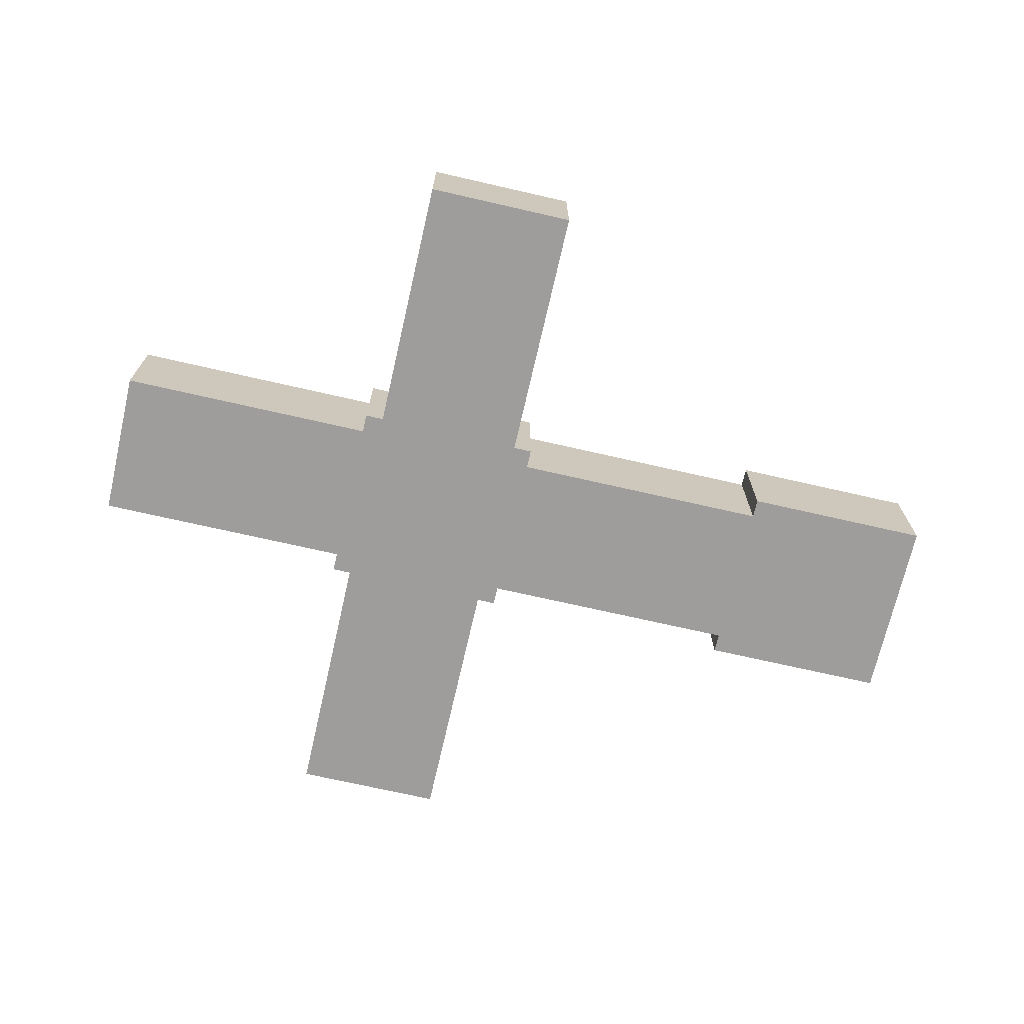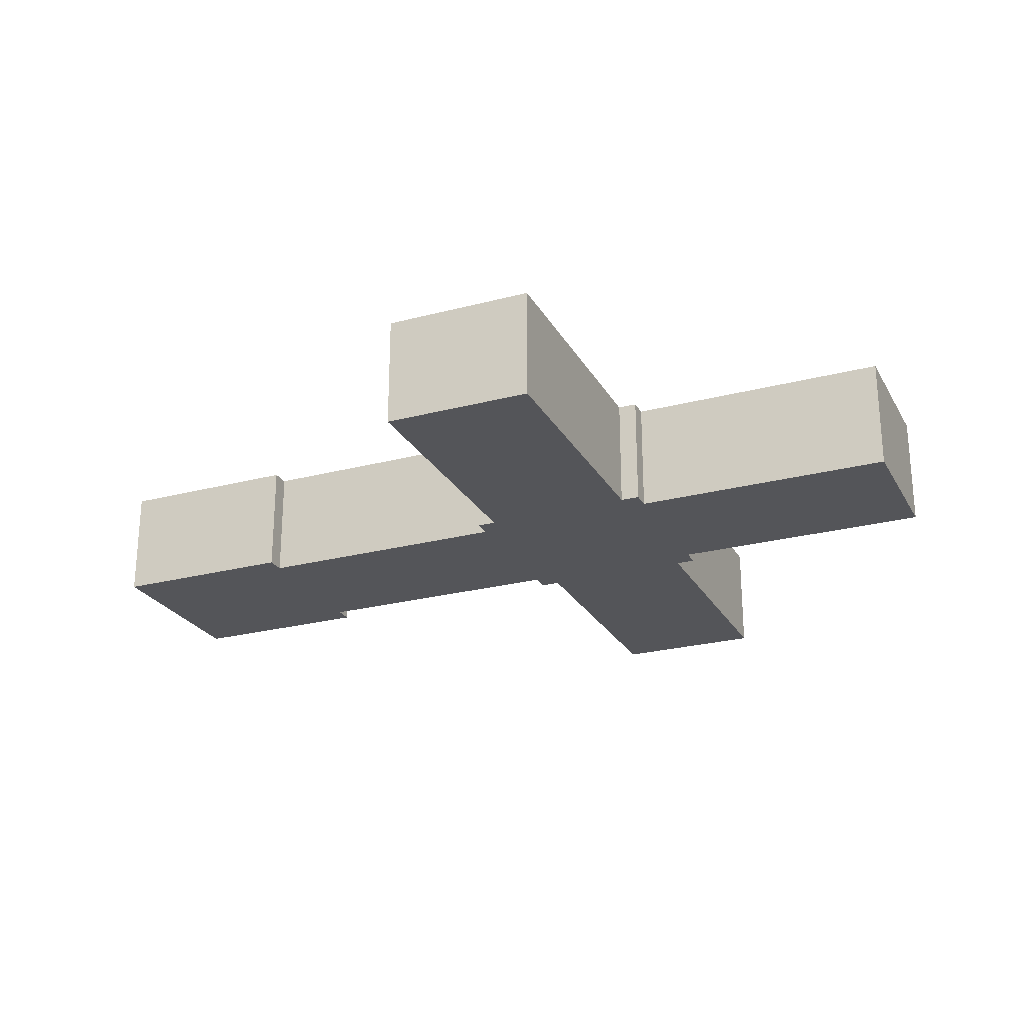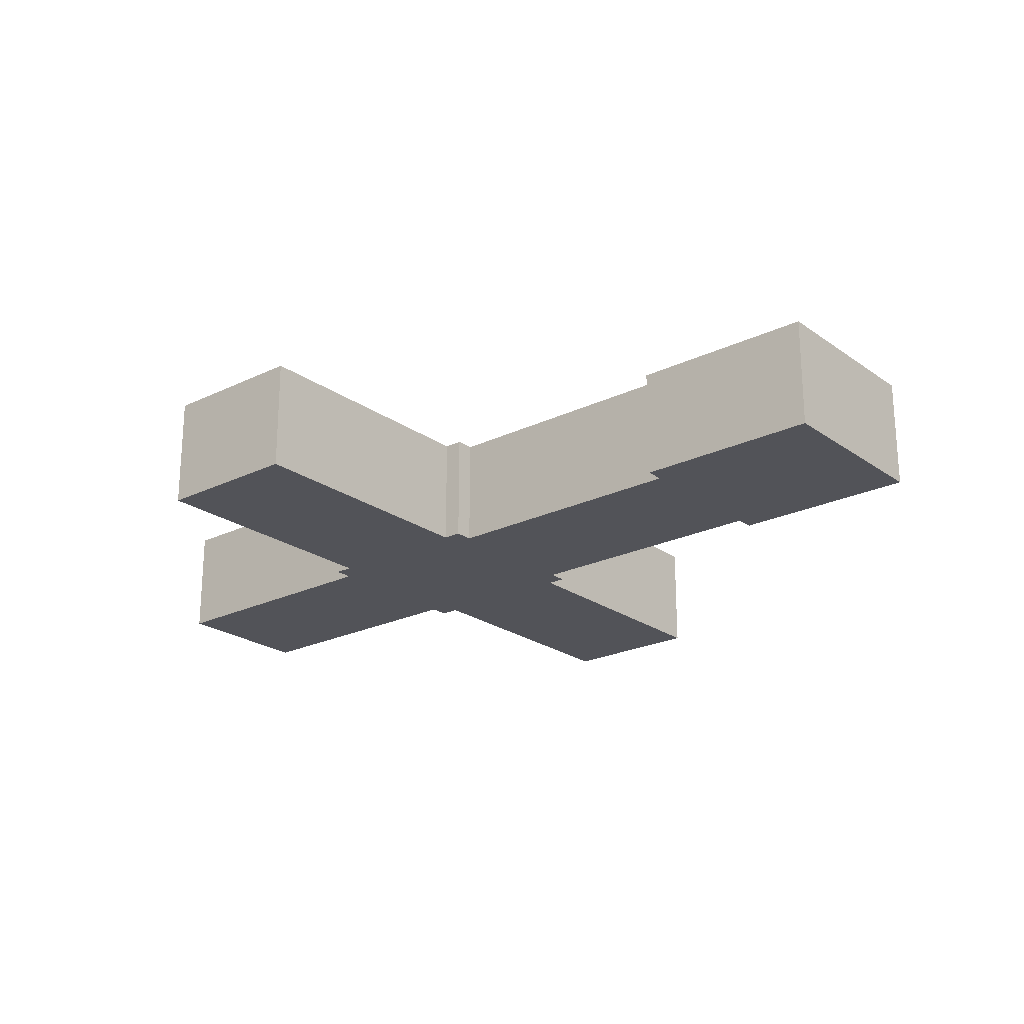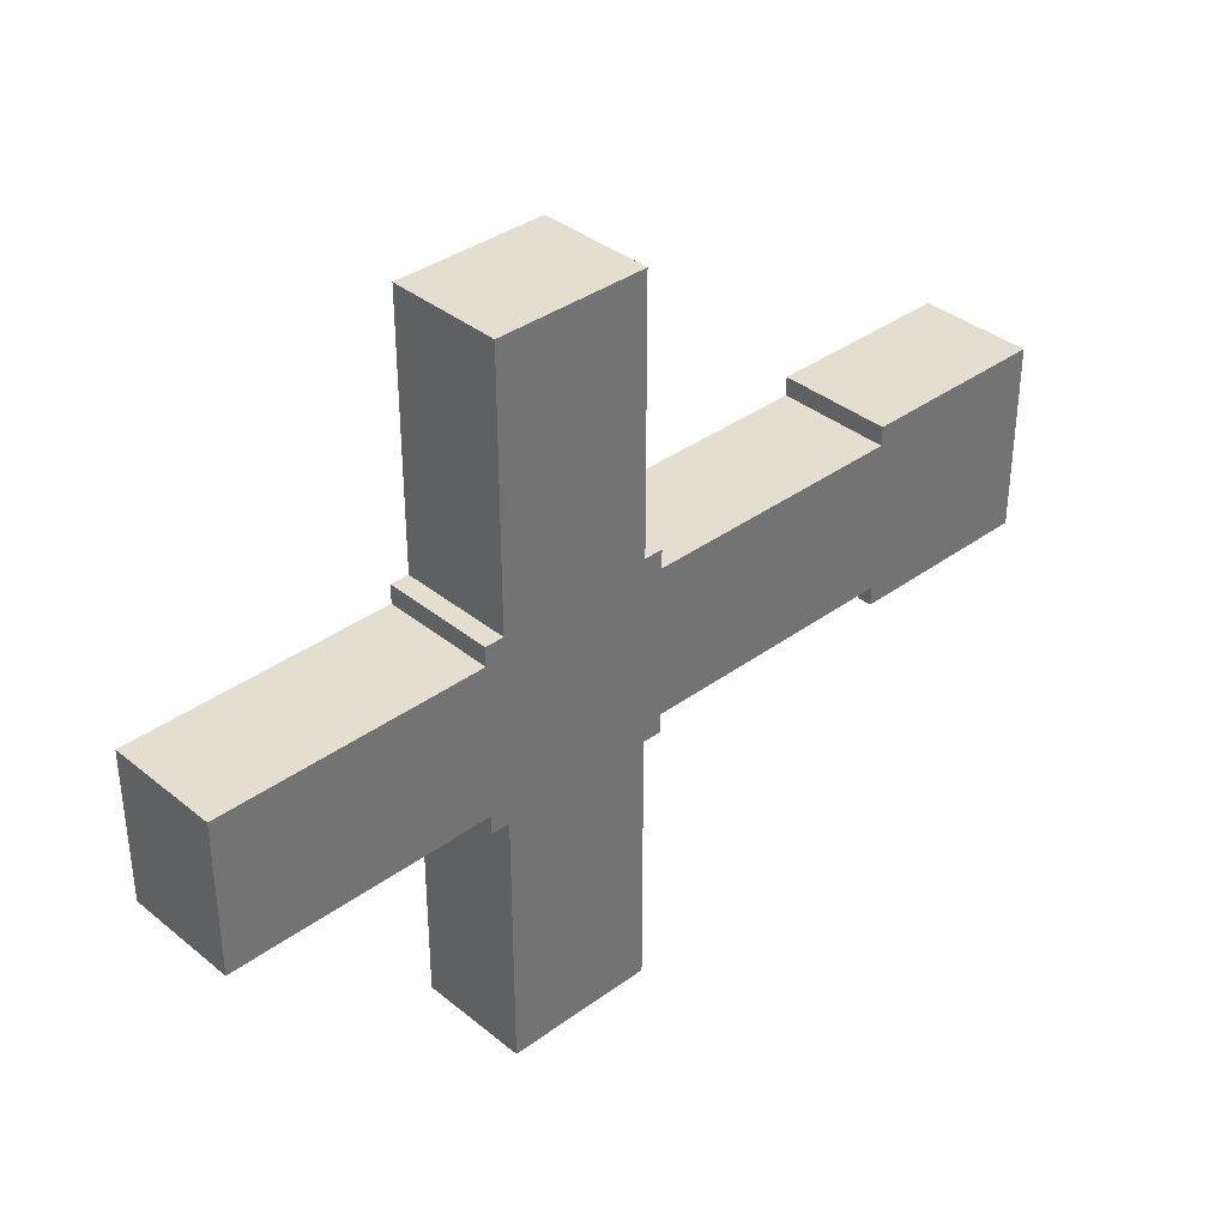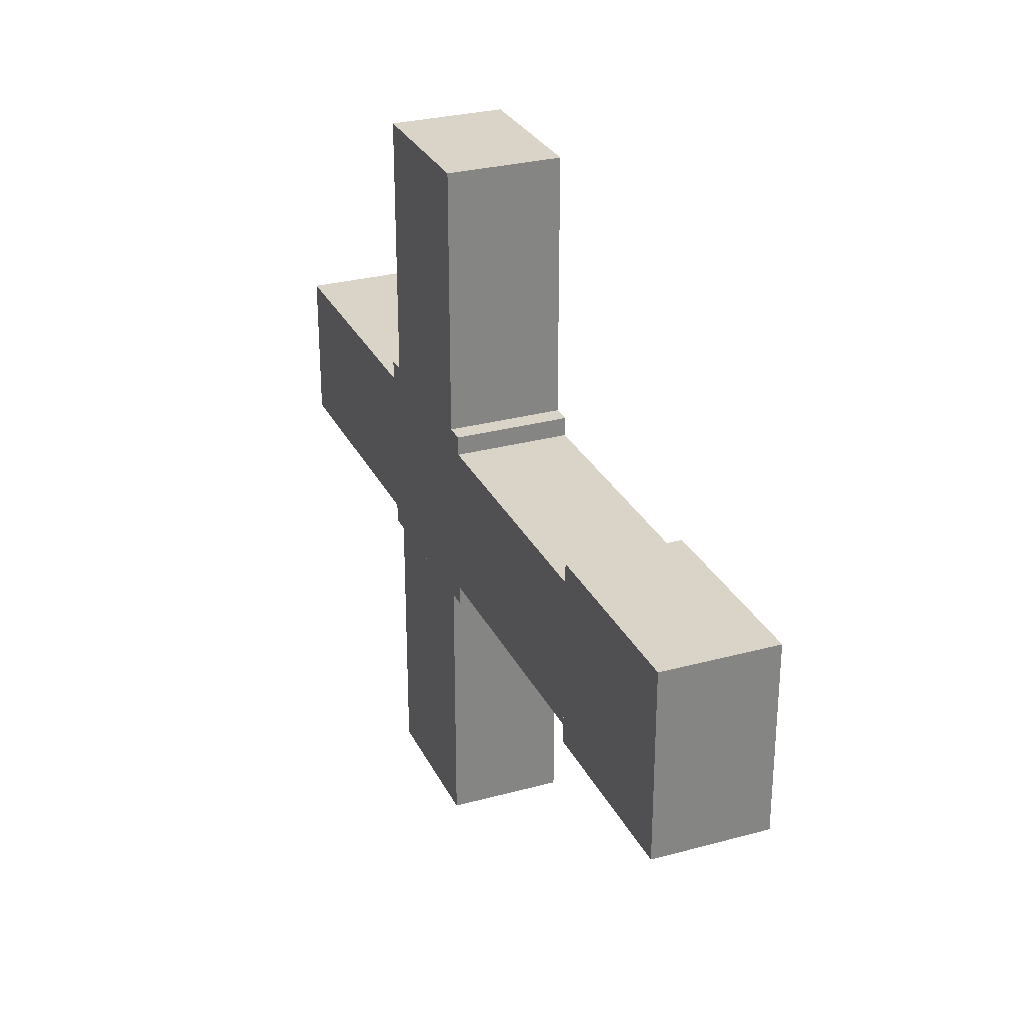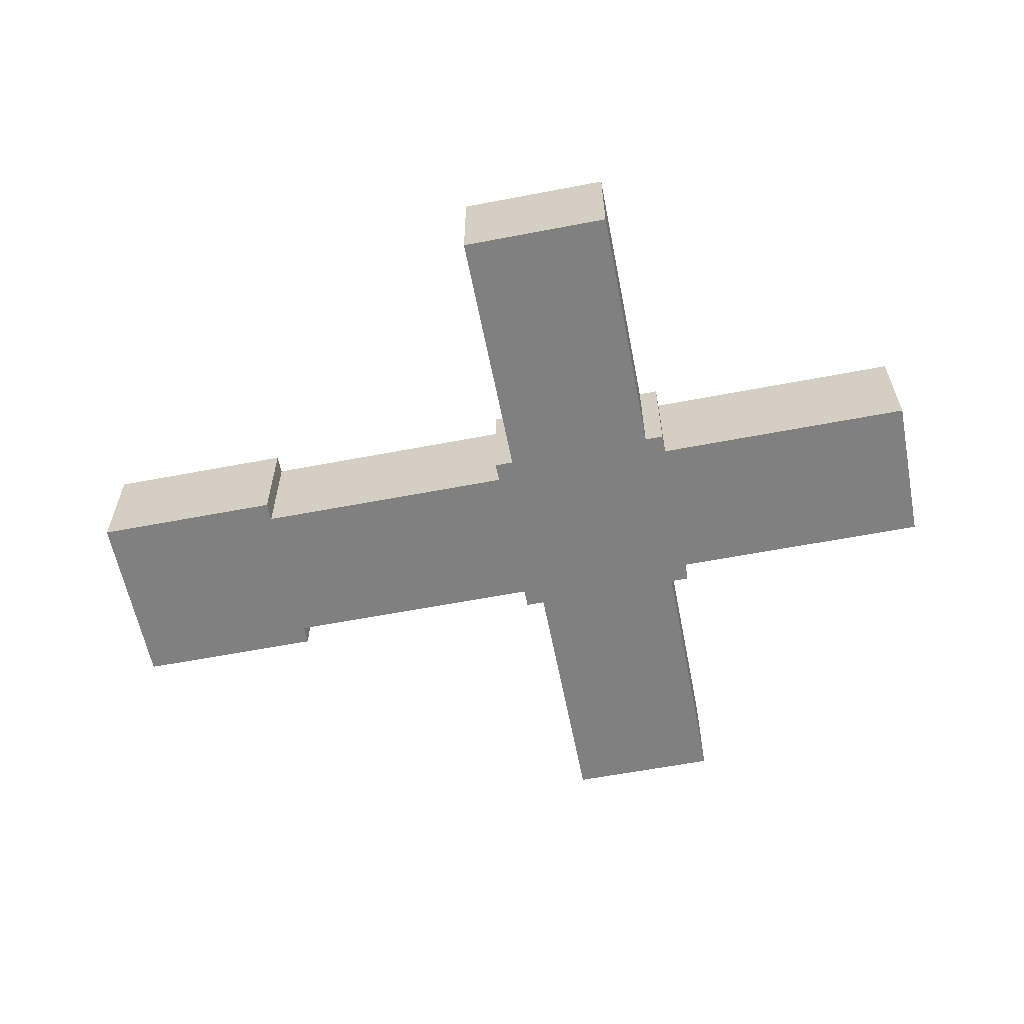
<metadata>
{"format":"obj","ext":"obj","renderer":"f3d","projection":"perspective","resolution":1024,"background":"white","views":[{"elev":-70.7,"azim":-12.9,"up":"+Y"},{"elev":-24.8,"azim":-156.8,"up":"+Y"},{"elev":-22.7,"azim":39.7,"up":"+Y"},{"elev":36.5,"azim":-43.5,"up":"+Z"},{"elev":28.8,"azim":67.9,"up":"+Z"},{"elev":-60.2,"azim":-168.9,"up":"+Y"}]}
</metadata>
<code>
o Plane.024
v 9.5 0 2.5
v 14.5 0 2.5
v 9.5 0 -2.5
v 14.5 0 -2.5
f 2 3 1
f 2 4 3
o Plane.023
v 14.5 0 2.5
v 14.5 0 -2.5
v 14.5 3 2.5
v 14.5 3 -2.5
f 6 7 5
f 6 8 7
o Plane.022
v 9.5 0 -2.5
v 14.5 0 -2.5
v 9.5 3 -2.5
v 14.5 3 -2.5
f 10 11 9
f 10 12 11
o Plane.021
v 9.5 0 2.5
v 14.5 0 2.5
v 9.5 3 2.5
v 14.5 3 2.5
f 14 15 13
f 14 16 15
o Plane.020
v 9.5 0 2.5
v 9.5 0 -2.5
v 9.5 3 2.5
v 9.5 3 -2.5
v 9.5 0.02 0.375
v 9.5 0.02 -0.375
v 9.5 1.52 -0.375
v 9.5 1.52 0.375
f 18 23 22
f 24 17 21
f 21 17 18
f 18 20 23
f 22 21 18
f 24 23 20
f 19 17 24
f 24 20 19
o Plane.019
v -9.5 0 2
v -9.5 0 -2
v -9.5 3 2
v -9.5 3 -2
f 26 27 25
f 26 28 27
o Plane.017_Plane.004
v -2 0 -9.5
v 2 0 -9.5
v -2 3 -9.5
v 2 3 -9.5
f 30 31 29
f 30 32 31
o Plane.016_Plane.018
v -2 0 -2.5
v 2 0 -2.5
v -2 0 -9.5
v 2 0 -9.5
f 34 35 33
f 34 36 35
o Plane.015_Plane.017
v -9.5 -2e-06 -2
v -2.5 -2e-06 -2
v -9.5 3 -2
v -2.5 3 -2
f 38 39 37
f 38 40 39
o Plane.014_Plane.016
v -9.5 -2e-06 2
v -2.5 -2e-06 2
v -9.5 3 2
v -2.5 3 2
f 42 43 41
f 42 44 43
o Plane.013_Plane.015
v 2.5 -2e-06 2
v 9.5 -2e-06 2
v 2.5 3 2
v 9.5 3 2
f 46 47 45
f 46 48 47
o Plane.012_Plane.014
v 2.5 -2e-06 -2
v 9.5 -2e-06 -2
v 2.5 3 -2
v 9.5 3 -2
f 50 51 49
f 50 52 51
o Plane.011_Plane.013
v 2 -2e-06 -2.5
v 2 -2e-06 -9.5
v 2 3 -2.5
v 2 3 -9.5
f 54 55 53
f 54 56 55
o Plane.010_Plane.012
v -2 0 -2.5
v -2 0 -9.5
v -2 3 -2.5
v -2 3 -9.5
f 58 59 57
f 58 60 59
o Plane.009_Plane.011
v -2.5 0 2
v -2.5 0 -2
v -9.5 0 2
v -9.5 0 -2
f 62 63 61
f 62 64 63
o Plane.008_Plane.010
v 9.5 0 2
v 9.5 0 -2
v 2.5 0 2
v 2.5 0 -2
f 66 67 65
f 66 68 67
o Plane.007_Plane.009
v -2 0 9.5
v 2 0 9.5
v -2 0 2.5
v 2 0 2.5
f 70 71 69
f 70 72 71
o Plane.006_Plane.008
v -2 0 9.5
v -2 0 2.5
v -2 3 9.5
v -2 3 2.5
f 74 75 73
f 74 76 75
o Plane.005_Plane.007
v 2 0 9.5
v 2 0 2.5
v 2 3 9.5
v 2 3 2.5
f 78 79 77
f 78 80 79
o Plane.004_Plane.005
v 2.5 0 2.5
v 2.5 0 -2.5
v 2.5 3 2.5
v 2.5 3 -2.5
v 2.5 0.02 0.375
v 2.5 0.02 -0.375
v 2.5 1.52 -0.375
v 2.5 1.52 0.375
f 82 87 86
f 88 81 85
f 85 81 82
f 82 84 87
f 86 85 82
f 88 87 84
f 83 81 88
f 88 84 83
o Plane.003
v -2.5 0 2.5
v -2.5 0 -2.5
v -2.5 3 2.5
v -2.5 3 -2.5
v -2.5 0.02 0.375
v -2.5 0.02 -0.375
v -2.5 1.52 -0.375
v -2.5 1.52 0.375
v -2.5 1.275 0.375
f 89 94 93
f 96 89 97
f 90 92 95
f 90 95 94
f 93 97 89
f 90 94 89
f 96 95 92
f 91 89 96
f 96 92 91
o Plane.002
v -2.5 0 2.5
v 2.5 0 2.5
v -2.5 3 2.5
v 2.5 3 2.5
v -0.375 1.52 2.5
v 0.375 1.52 2.5
v 0.375 0.02 2.5
v -0.375 0.02 2.5
f 99 103 104
f 102 101 100
f 105 98 99
f 99 101 103
f 104 105 99
f 98 105 102
f 102 103 101
f 100 98 102
o Plane.001
v -2.5 0 -2.5
v 2.5 0 -2.5
v -2.5 3 -2.5
v 2.5 3 -2.5
v -0.375 1.52 -2.5
v 0.375 1.52 -2.5
v 0.375 0.02 -2.5
v -0.375 0.02 -2.5
f 107 111 112
f 110 109 108
f 113 106 107
f 107 109 111
f 112 113 107
f 106 113 110
f 110 111 109
f 108 106 110
o Plane
v -2.5 0 2.5
v 2.5 0 2.5
v -2.5 0 -2.5
v 2.5 0 -2.5
f 115 116 114
f 115 117 116
o Plane.018_Plane.006
v -2 0 9.5
v 2 0 9.5
v -2 3 9.5
v 2 3 9.5
f 119 120 118
f 119 121 120

</code>
